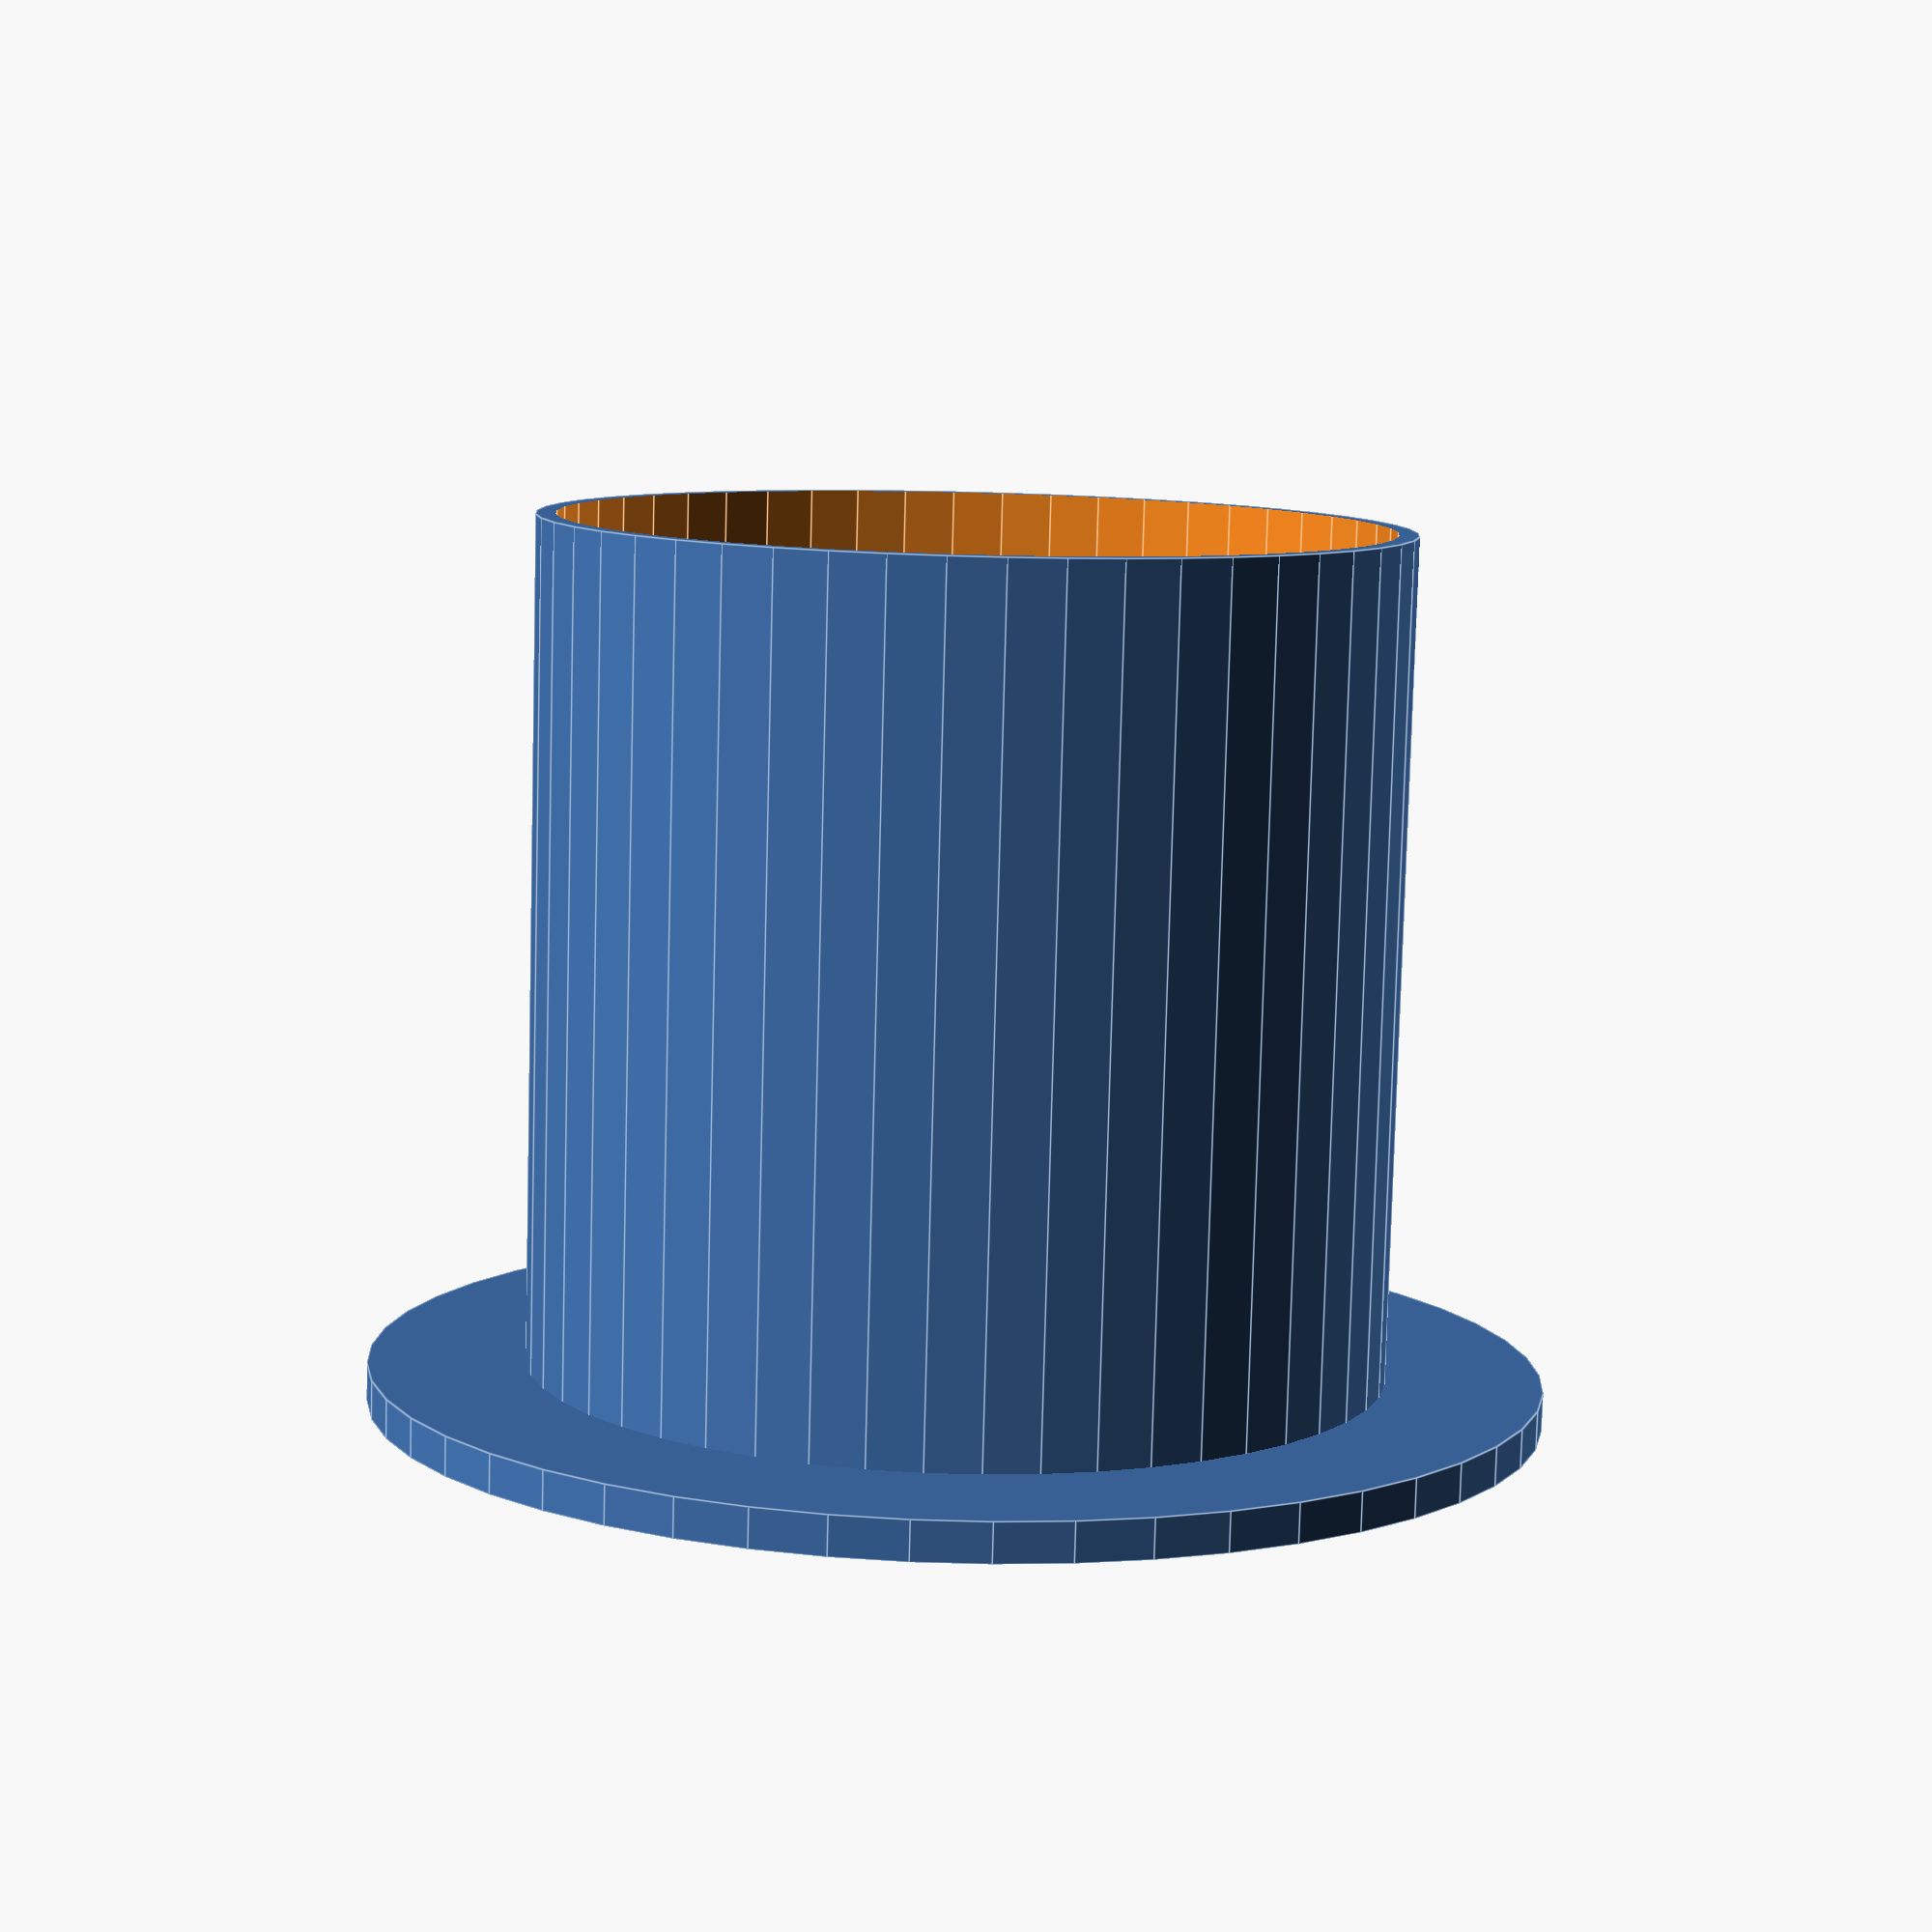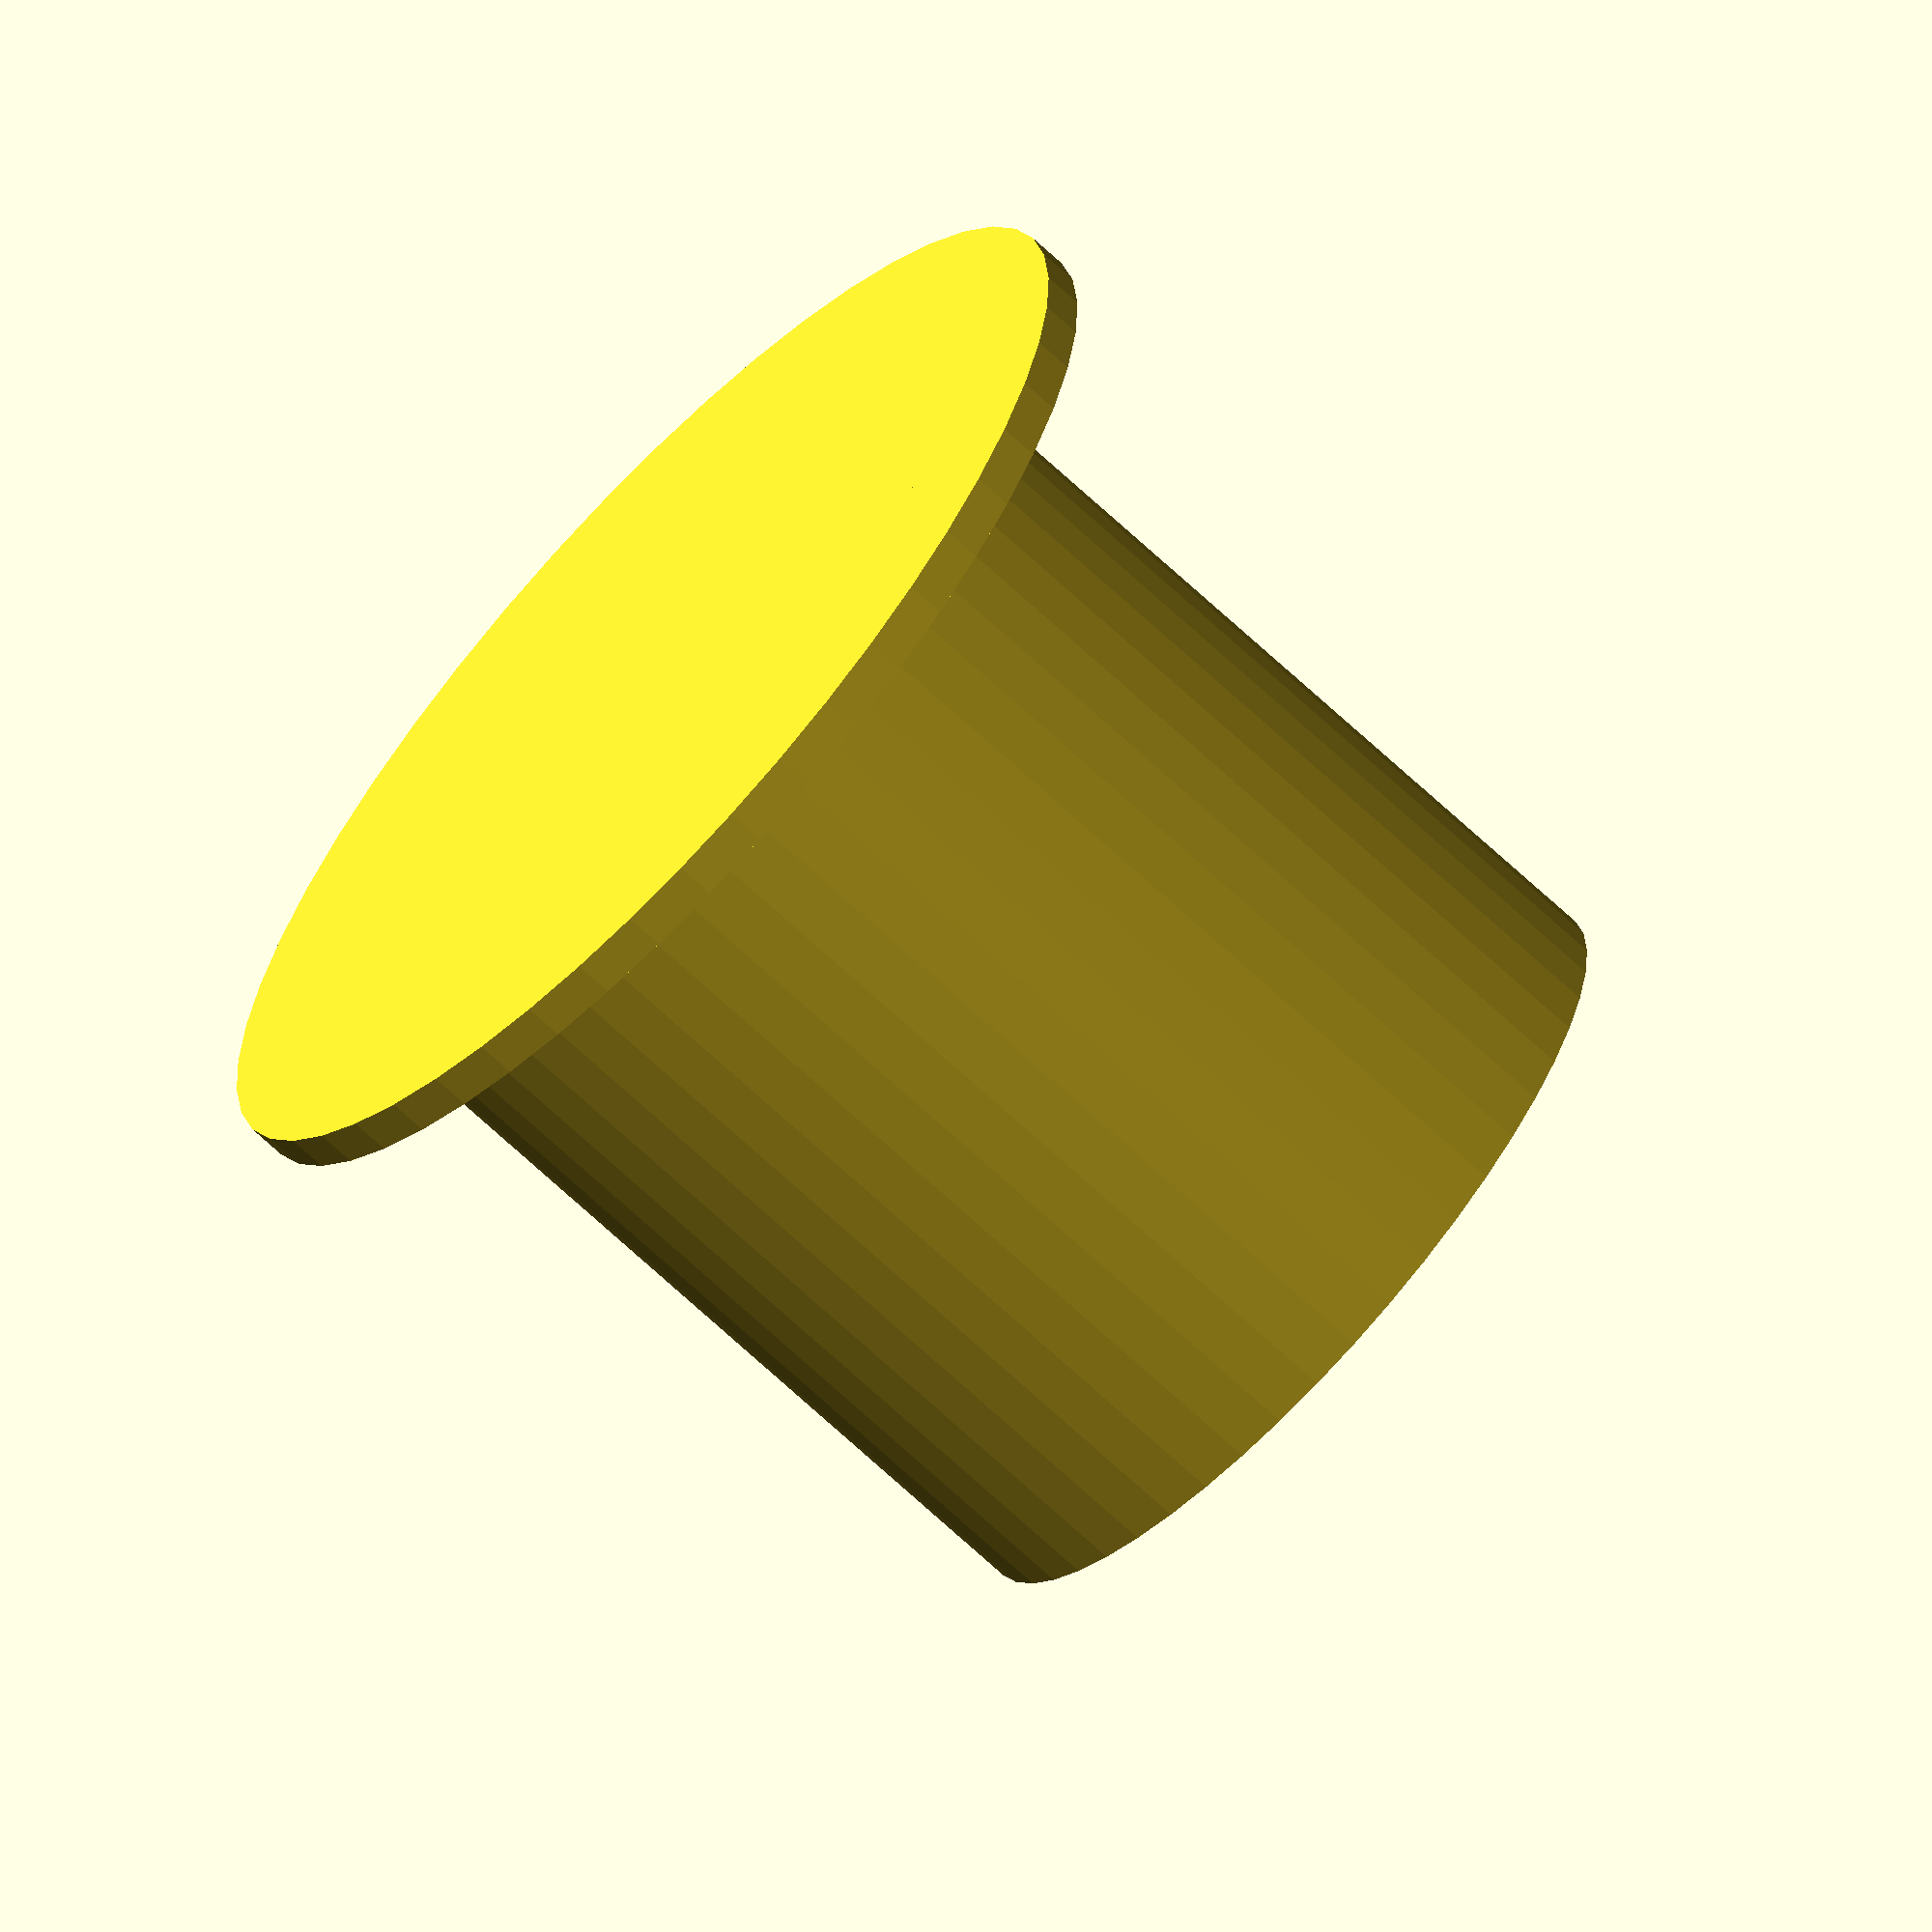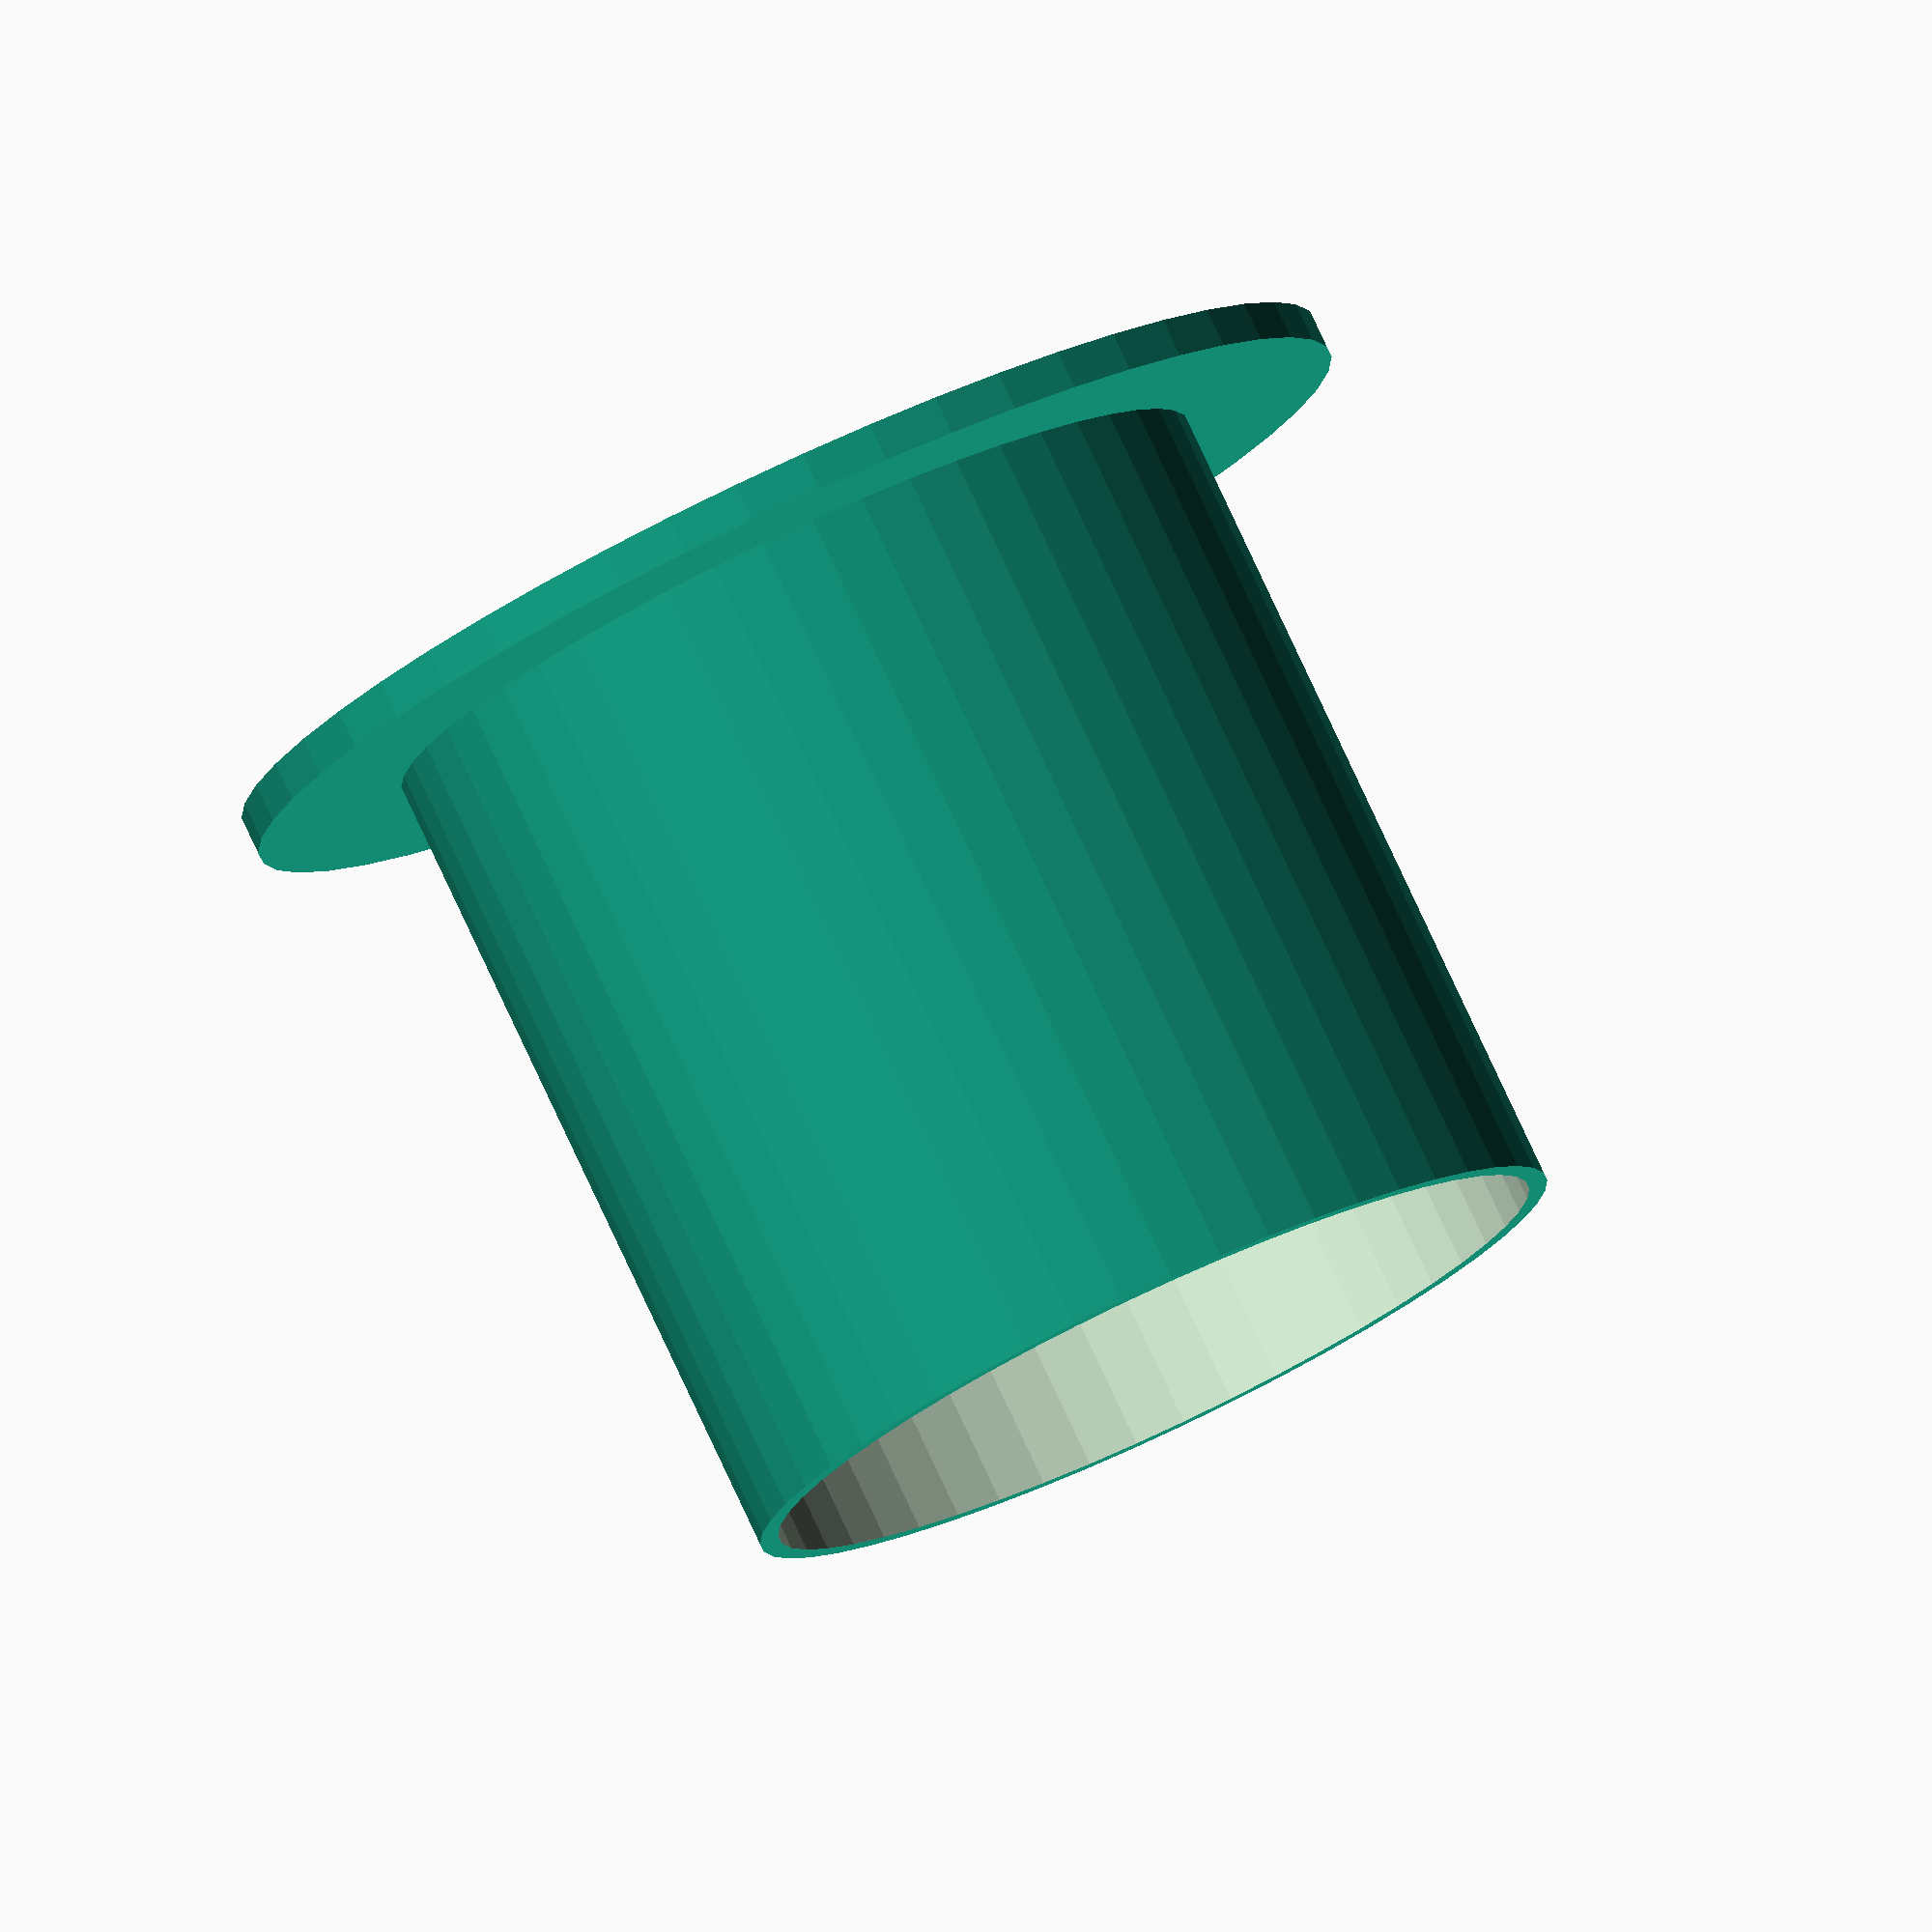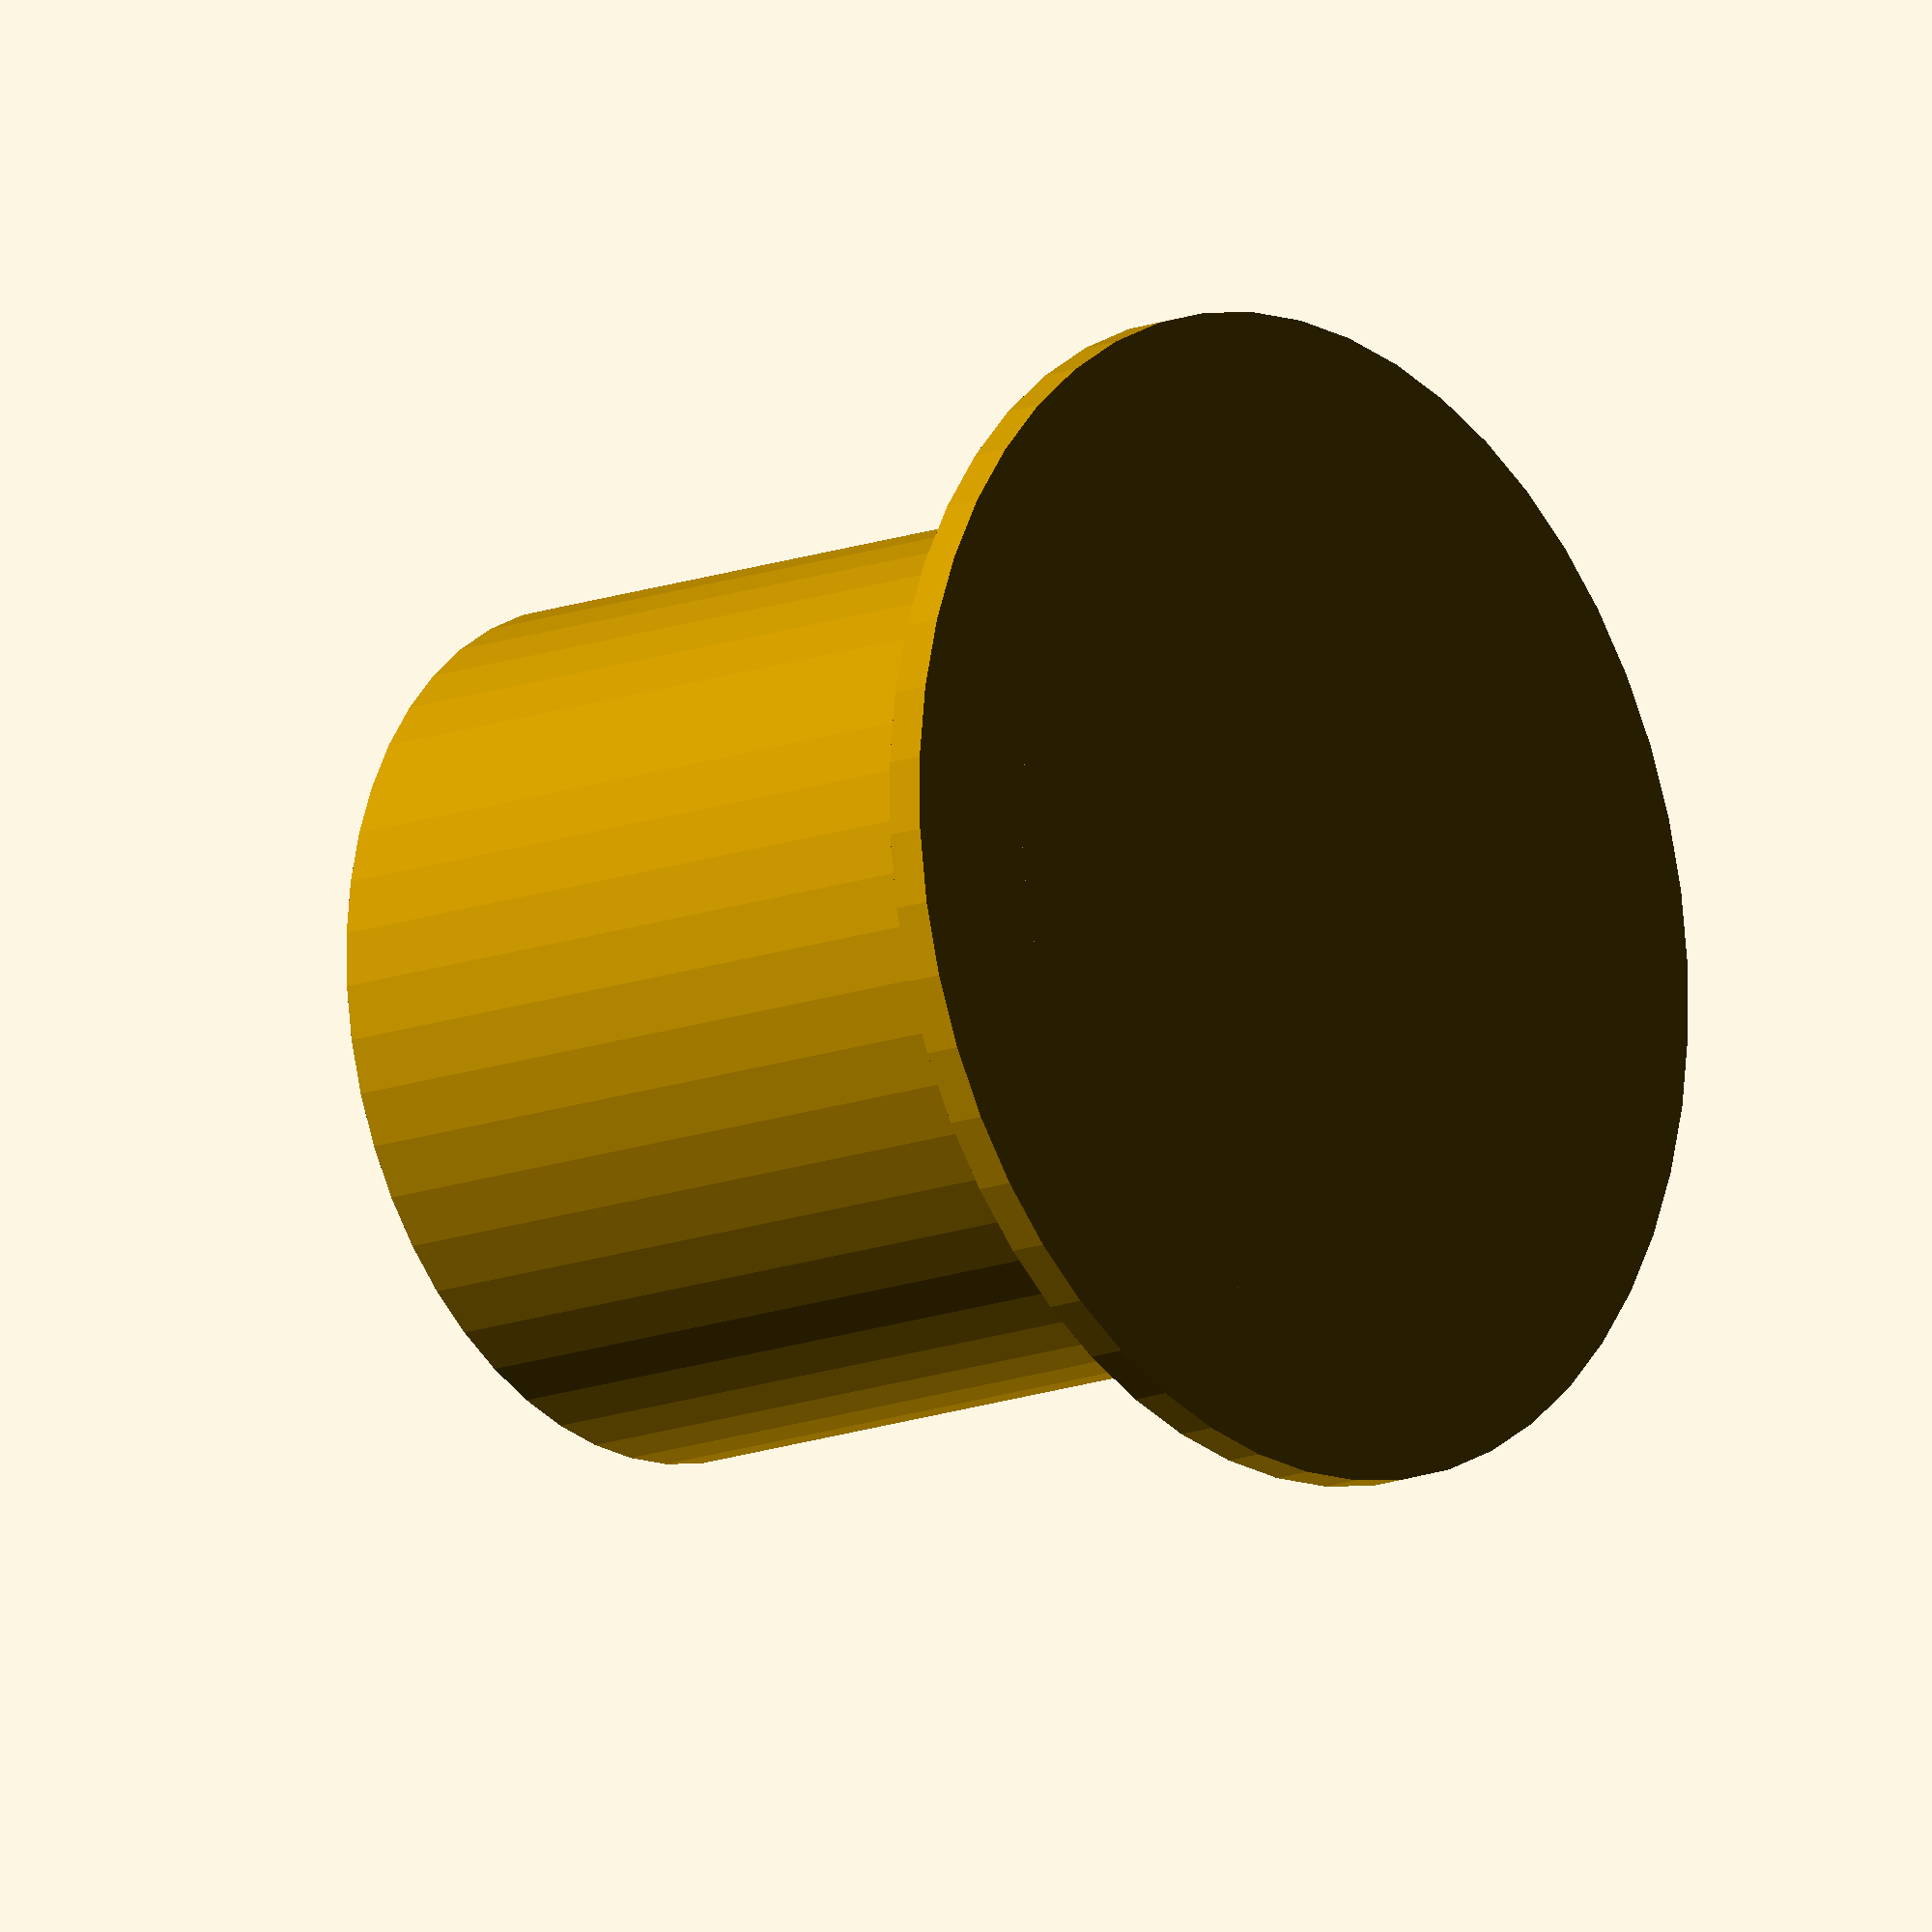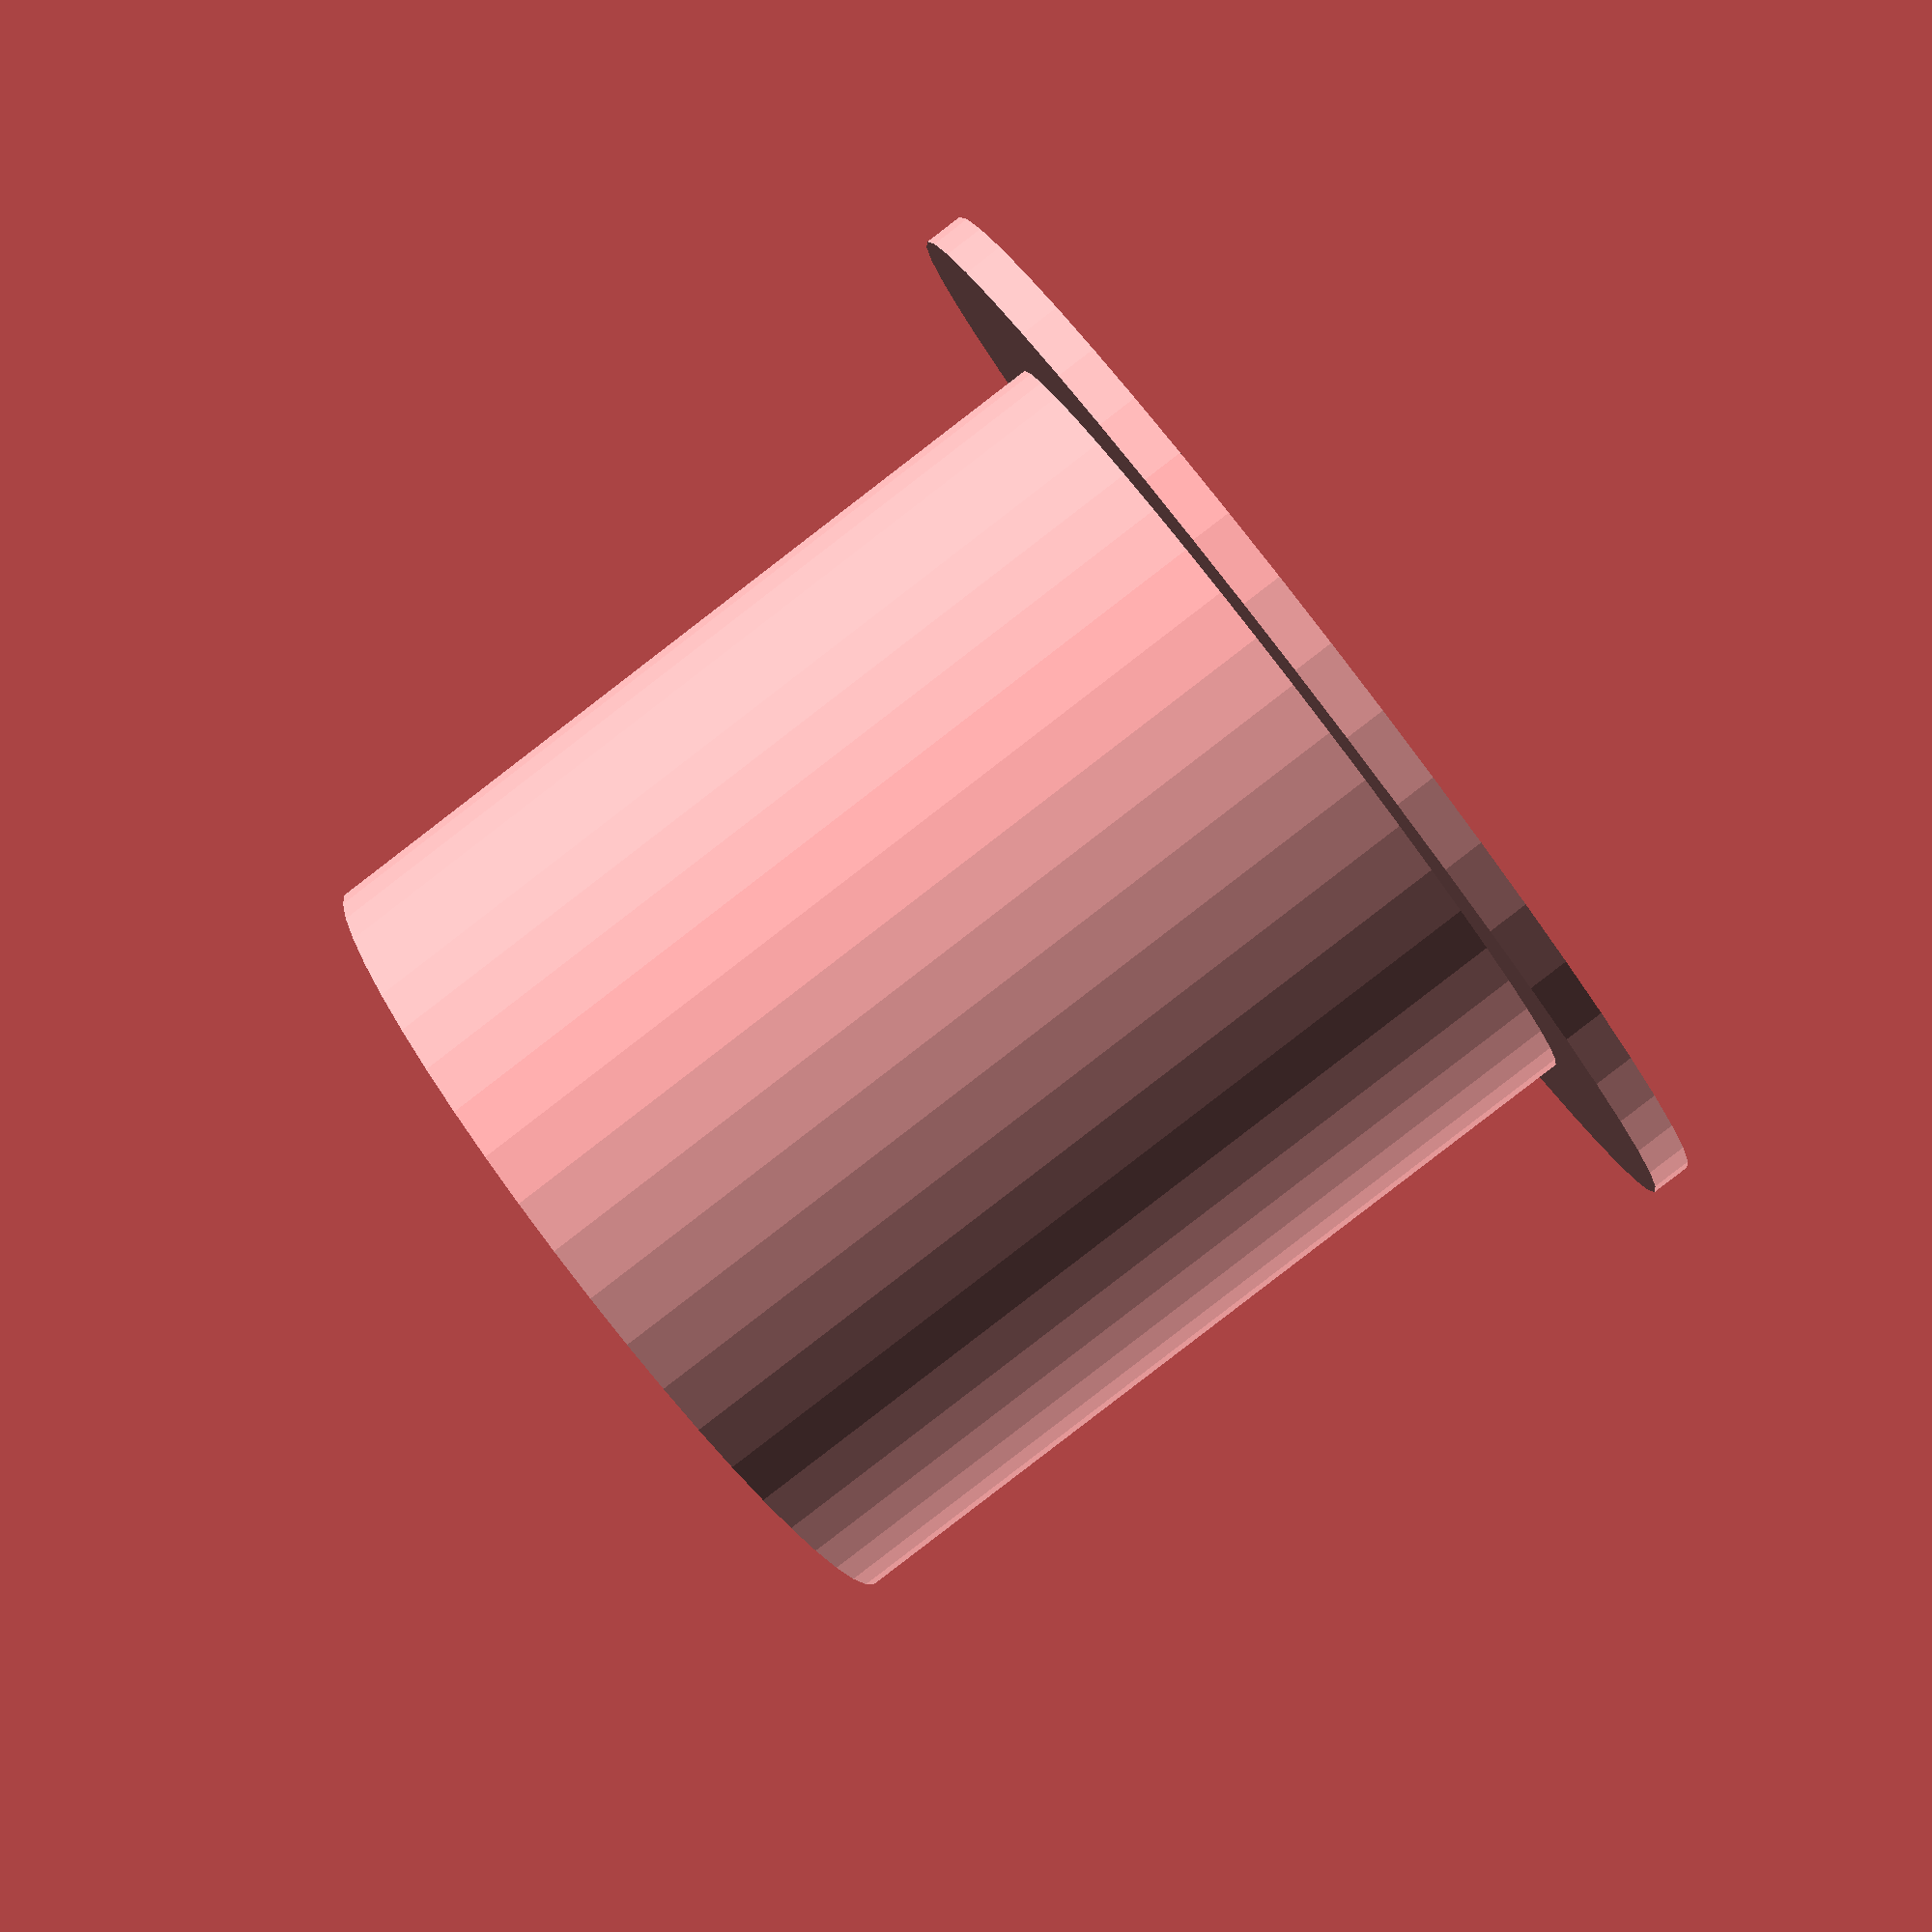
<openscad>
/** *** ***** ******* ***********
//
// Deodorant Roll-On Upside-Down Stand
// Version 2 - 03.01.2018 
// CC-BY-NC-SA January 2018 by ohuf@Thingiverse
//
// Cylindrical version: www.thingiverse.com/thing:2743048
// Cubic version: www.thingiverse.com/thing:2743147
// Customizer: www.thingiverse.com/thing:2743081


(Deutscher Text: Siehe unten...)

Do you know those deodorant bottles with a spherical cap?
They are a perfect example for form __not__ following function!

Having them upright is a terrible waste of time in the morning, especially when they're half-empty - or half-full, depending on your view on that kind of things: you have to wait till the fluid on the inside hat reached the roll-on ball ....

So I designed this simple upside-down stand.
There are two main designs: a cubic or a cylindrical body. Those can be mixed-and-matched wit a square or circular base plate.
There is also a purist cubic version online: []()


Enjoy, have fun remixing it and let me know when you've made one, and what it looks like!


-- --- ----- ------- -----------
[DE:]

Ich nutze diese Deo-Roll-On's, die einen halbkugelförmigen Deckel haben. Das Design der Verpackung ist ein perfektes Gegenbeispiel zu "Form folgt Funktion": Sobald die Flasche nur noch halbleer (oder halbvoll) ist, dauert es eine gefühlte Ewigkeit, bis der Inhalt an der Kugel angekommen ist - vor allem morgens, wenn der Kopf noch nicht so schnell ist ;-)
Durch den runden Deckel lässt sich die Fasche aber nicht kopfüber lagern.

Ich habe diesen einfachen Ständer entworfen, mit dem sich Deo-Roll-On's kopfüber lagern lassen.
Der Customizer erlaubt die Auswahl zwischen zwei prinzipiellen Designs: kubisch oder zylindrisch. Diese beiden lassen sich wahlweise mit einer kreisförmigen oder einer quadratischen Bodenplatte kombinieren.

Wenn du einen hergestellt hast, lass es mich über "I Made One" wissen!

Konstruiert in OpenSCAD: viel Spaß beim Remixen!

// 
// License: CC-BY-NC-SA 03.01.2018 oli@huf.org
// read all about it here: http://creativecommons.org/licenses/by-nc-sa/4.0/
//
** *** ***** ******* ***********/


// - Diameter of the circular bottle. Same as the diameter of the spherical cap
dia_in=42;

//- Vertical size of the stand
height=45;

// - Form of the stand
base_type="circular";	//[circular, cubic]
//base_type="cubic";

// - Form of the base plate
foot_type="circular";		//[circular, cubic, none]
//plate_type="cubic";	
//plate_type="none";	

// - Additional size of the base plate
foot_size=16;

/*[Hidden]*/
$fn=50;
mat=2;
dt1=0.001;
dt2=2*dt1;

dia_out=dia_in+mat;
base_width=dia_out+foot_size;
//dia_out=height;	// "purist" cubic version :-) - print with plate_type=none

difference(){
	if(base_type=="circular"){
		cylinder(d=dia_out, h=height);
	} else {
		translate([-dia_out/2, -dia_out/2, 0])
		cube([dia_out, dia_out, height]);
	}
	union(){
		translate([0, 0, mat+dia_in/2])
			sphere(d=dia_in);
		translate([0, 0, mat+dia_in/2])
			cylinder(d=dia_in, h=height+dt1);
	}
}

if(foot_type=="circular"){
	cylinder(d=base_width, h=mat);
} else if(foot_type=="cubic"){
	translate([-base_width/2, -base_width/2, 0])
	cube([base_width, base_width, mat]);
}








</openscad>
<views>
elev=260.6 azim=245.0 roll=181.5 proj=p view=edges
elev=247.9 azim=189.0 roll=313.3 proj=o view=wireframe
elev=280.2 azim=27.8 roll=335.0 proj=o view=wireframe
elev=194.0 azim=11.3 roll=49.5 proj=o view=solid
elev=267.1 azim=192.8 roll=52.5 proj=p view=wireframe
</views>
